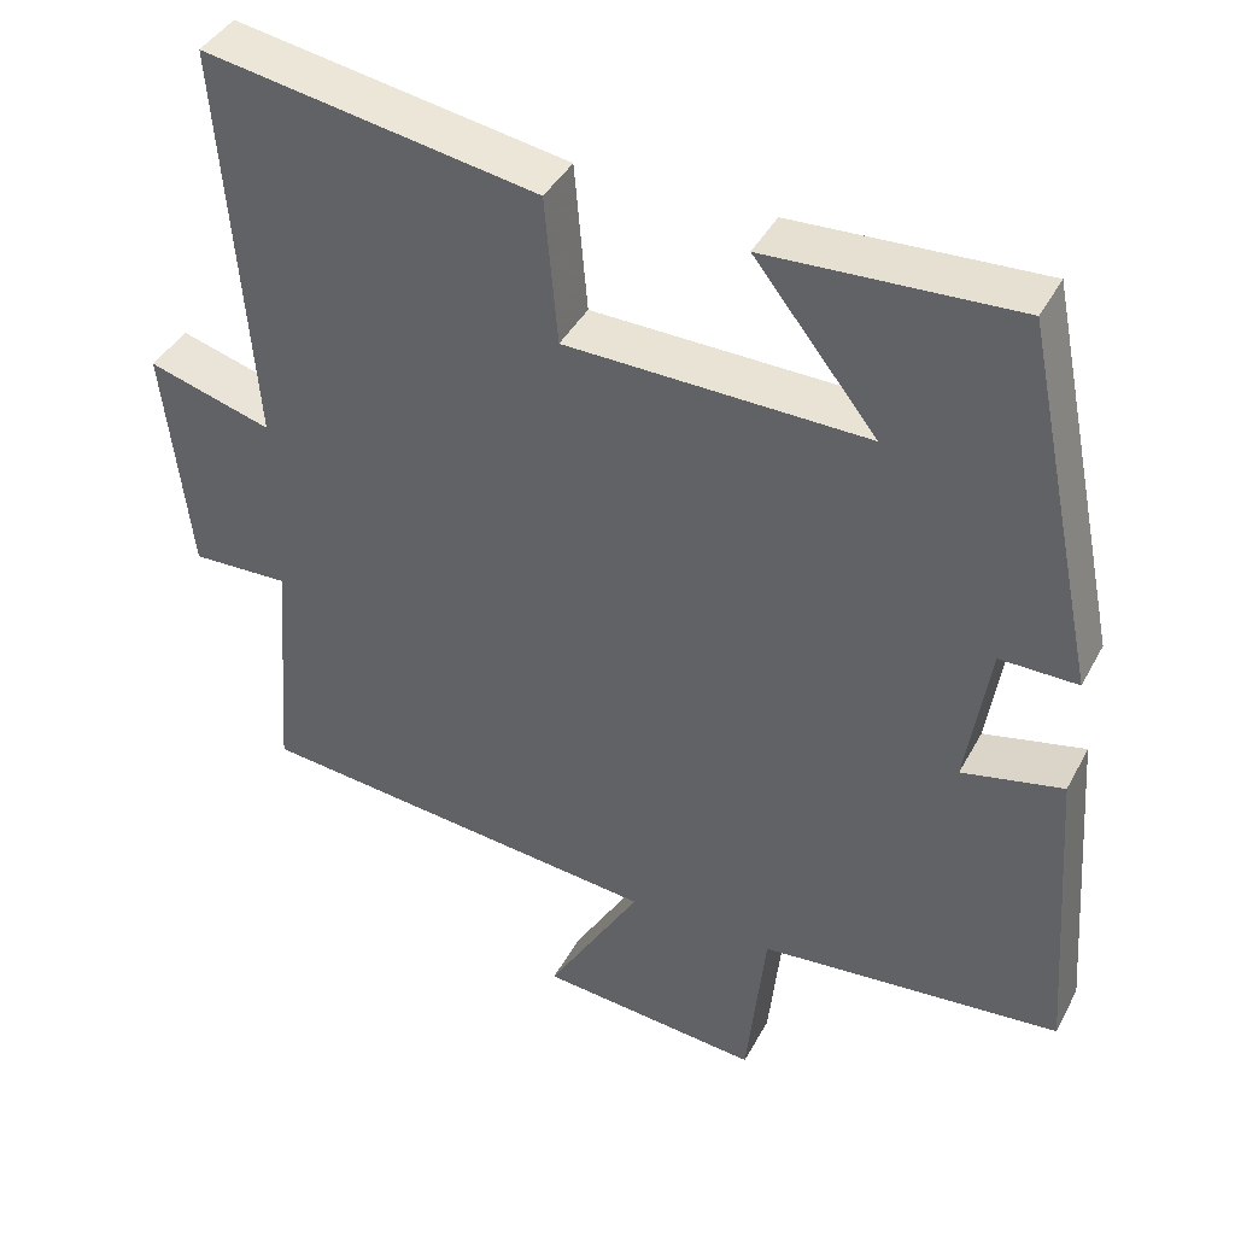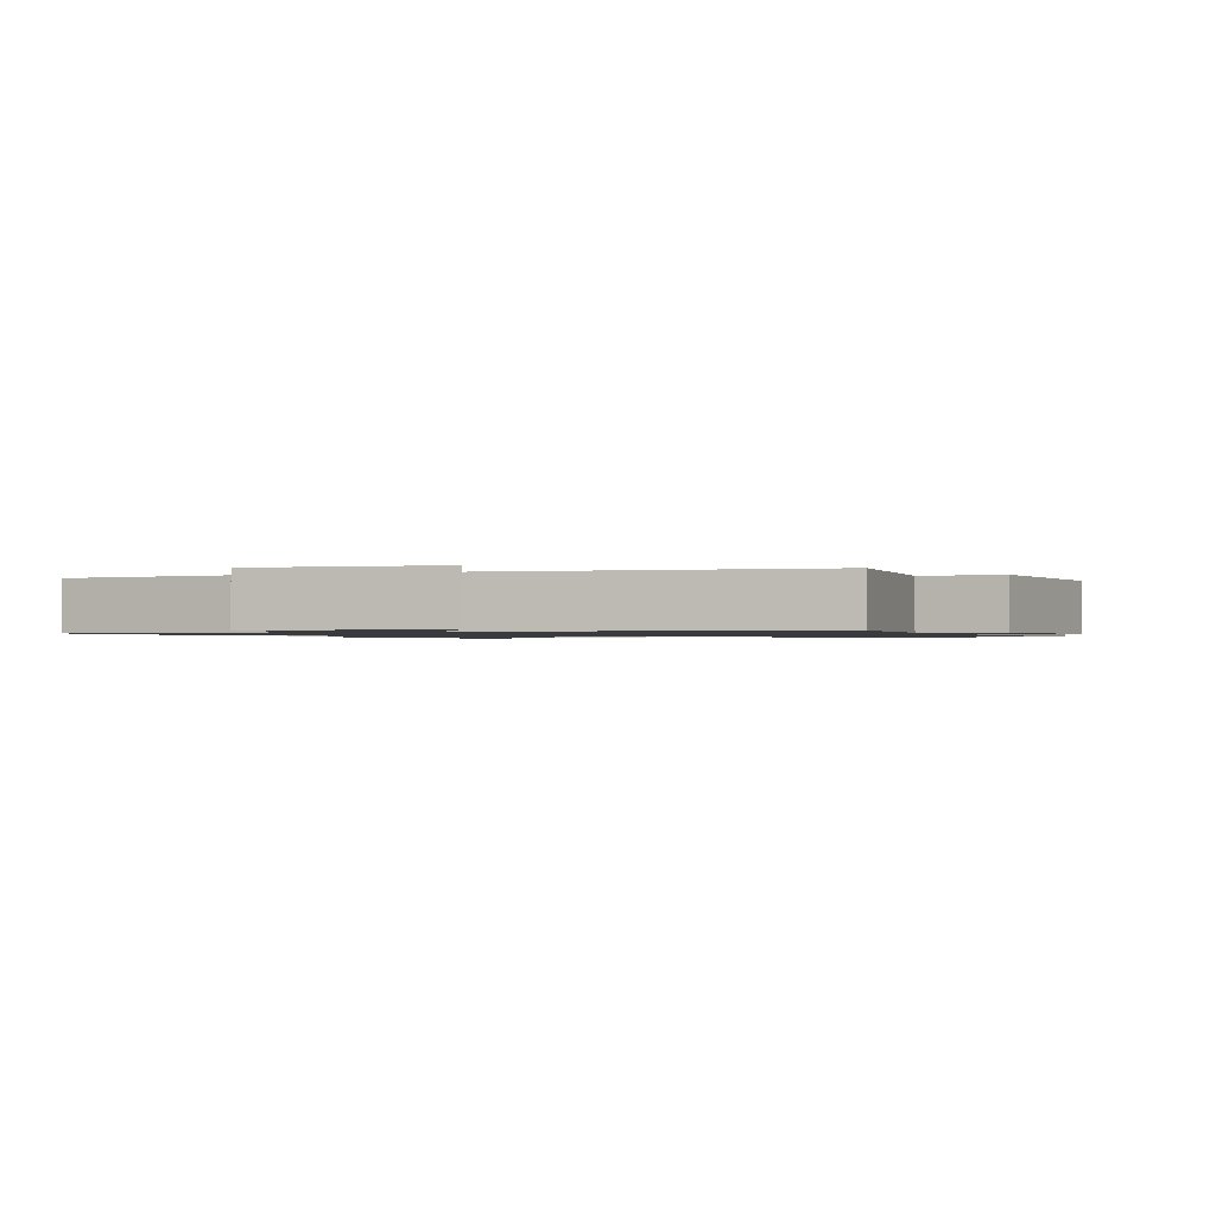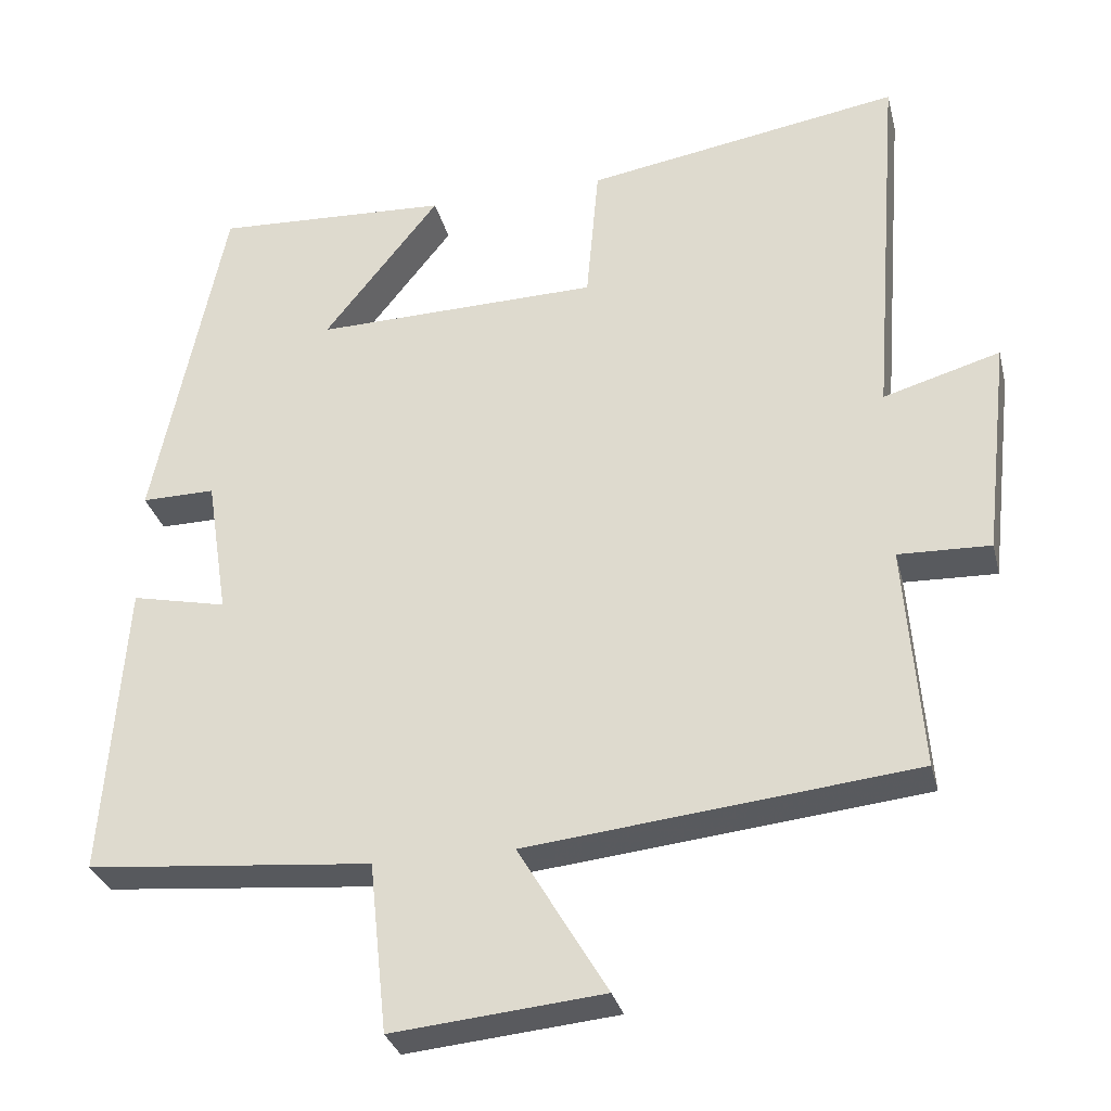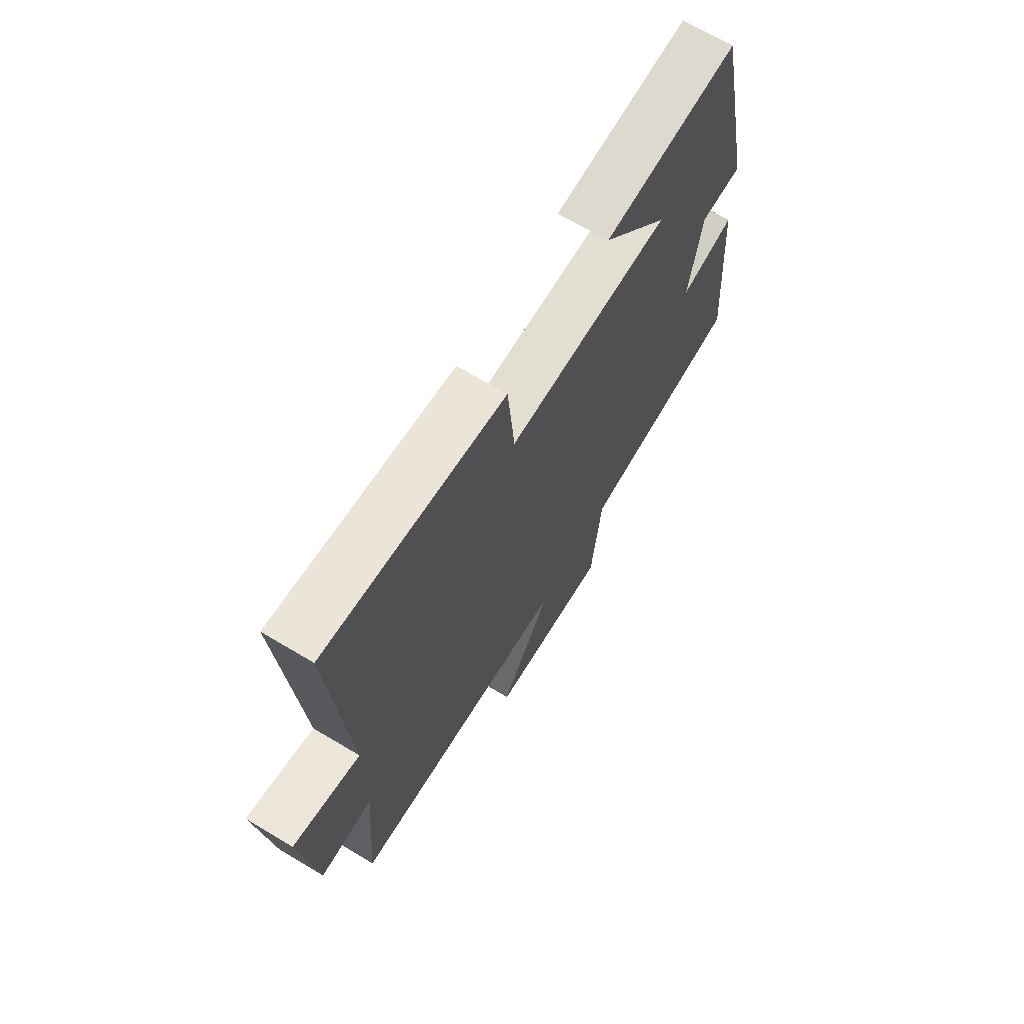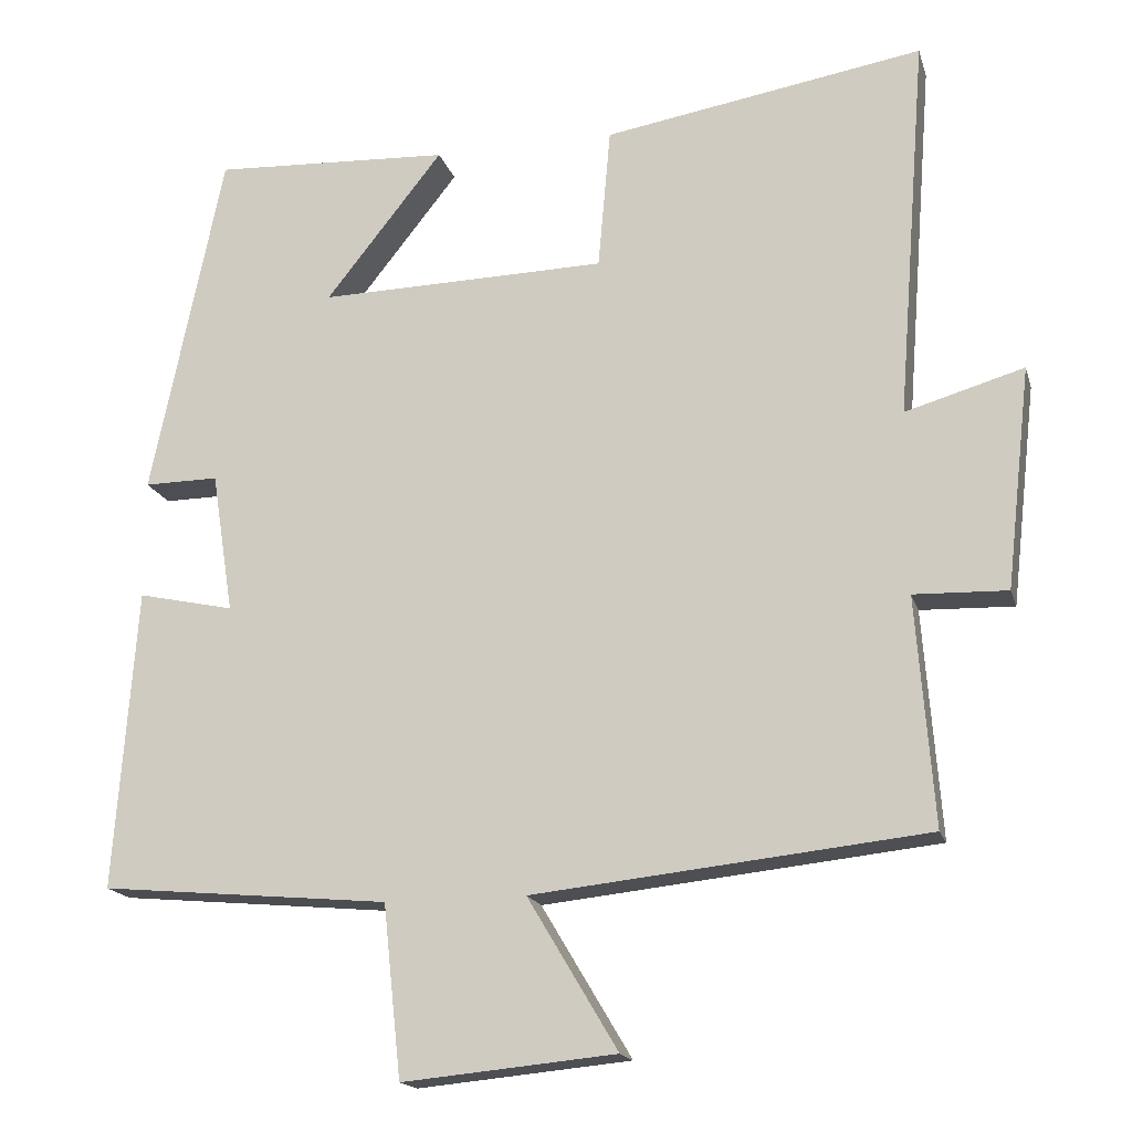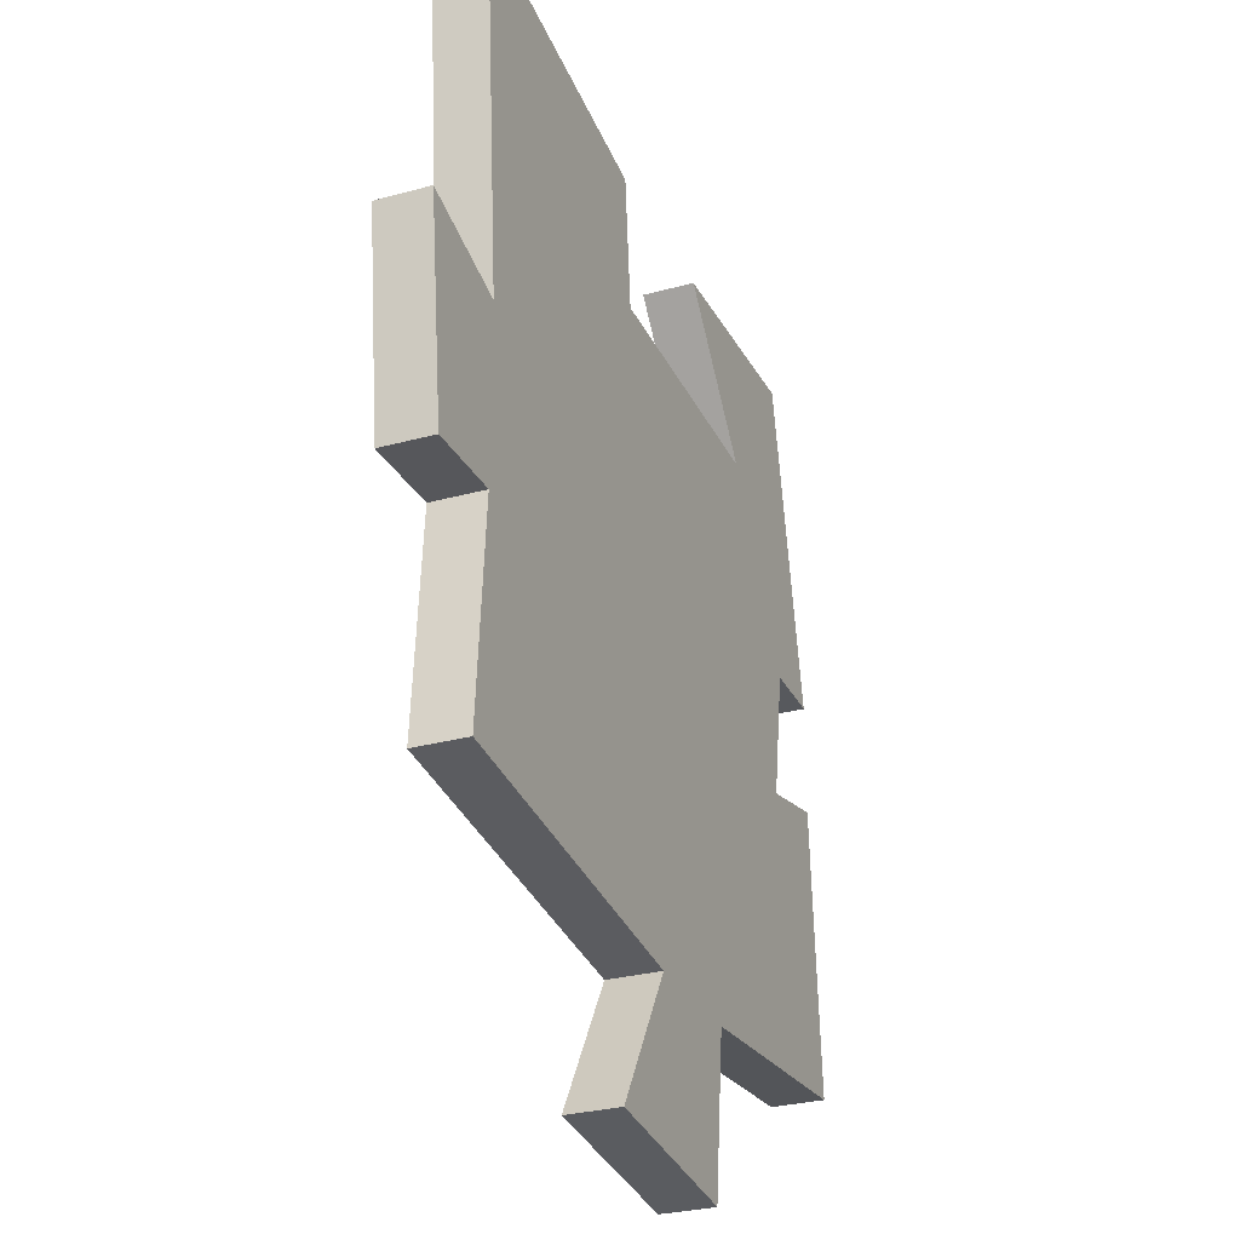
<metadata>
{"format":"obj","ext":"obj","renderer":"f3d","projection":"perspective","resolution":1024,"background":"white","views":[{"elev":40.9,"azim":26.0,"up":"+Z"},{"elev":-1.1,"azim":-158.3,"up":"+Y"},{"elev":-30.9,"azim":-166.4,"up":"+Z"},{"elev":68.7,"azim":-59.1,"up":"+Z"},{"elev":-17.2,"azim":-165.4,"up":"+Z"},{"elev":-29.0,"azim":-67.8,"up":"+Z"}]}
</metadata>
<code>
v 0.408 0.07 0.515
v 0.5 0.07 0.07
v 0.405 0.07 0.071
v 0.377 0.07 -0.109
v 0.5 0.07 -0.082
v 0.528 0.07 -0.466
v 0.159 0.07 -0.5
v 0.136 0.07 -0.719
v -0.136 0.07 -0.693
v -0.021 0.07 -0.5
v -0.522 0.07 -0.447
v -0.5 0.07 -0.156
v -0.619 0.07 -0.16
v -0.651 0.07 0.122
v -0.5 0.07 0.078
v -0.538 0.07 0.568
v -0.13 0.07 0.5
v -0.114 0.07 0.319
v 0.254 0.07 0.311
v 0.104 0.07 0.5
v 0.408 0 0.515
v 0.5 0 0.07
v 0.405 0 0.071
v 0.377 0 -0.109
v 0.5 0 -0.082
v 0.528 0 -0.466
v 0.159 0 -0.5
v 0.136 0 -0.719
v -0.136 0 -0.693
v -0.021 0 -0.5
v -0.522 0 -0.447
v -0.5 0 -0.156
v -0.619 0 -0.16
v -0.651 0 0.122
v -0.5 0 0.078
v -0.538 0 0.568
v -0.13 0 0.5
v -0.114 0 0.319
v 0.254 0 0.311
v 0.104 0 0.5
f 19 20 1 2
f 18 19 2 3
f 15 16 17 18
f 15 18 3 4
f 12 13 14 15
f 12 15 4
f 10 11 12 4
f 7 8 9 10
f 6 7 10
f 5 6 10
f 4 5 10
f 22 21 40 39
f 23 22 39 38
f 38 37 36 35
f 24 23 38 35
f 35 34 33 32
f 24 35 32
f 24 32 31 30
f 30 29 28 27
f 30 27 26
f 30 26 25
f 30 25 24
f 1 21 22 2
f 2 22 23 3
f 3 23 24 4
f 4 24 25 5
f 5 25 26 6
f 6 26 27 7
f 7 27 28 8
f 8 28 29 9
f 9 29 30 10
f 10 30 31 11
f 11 31 32 12
f 12 32 33 13
f 13 33 34 14
f 14 34 35 15
f 15 35 36 16
f 16 36 37 17
f 17 37 38 18
f 18 38 39 19
f 19 39 40 20
f 20 40 21 1

</code>
